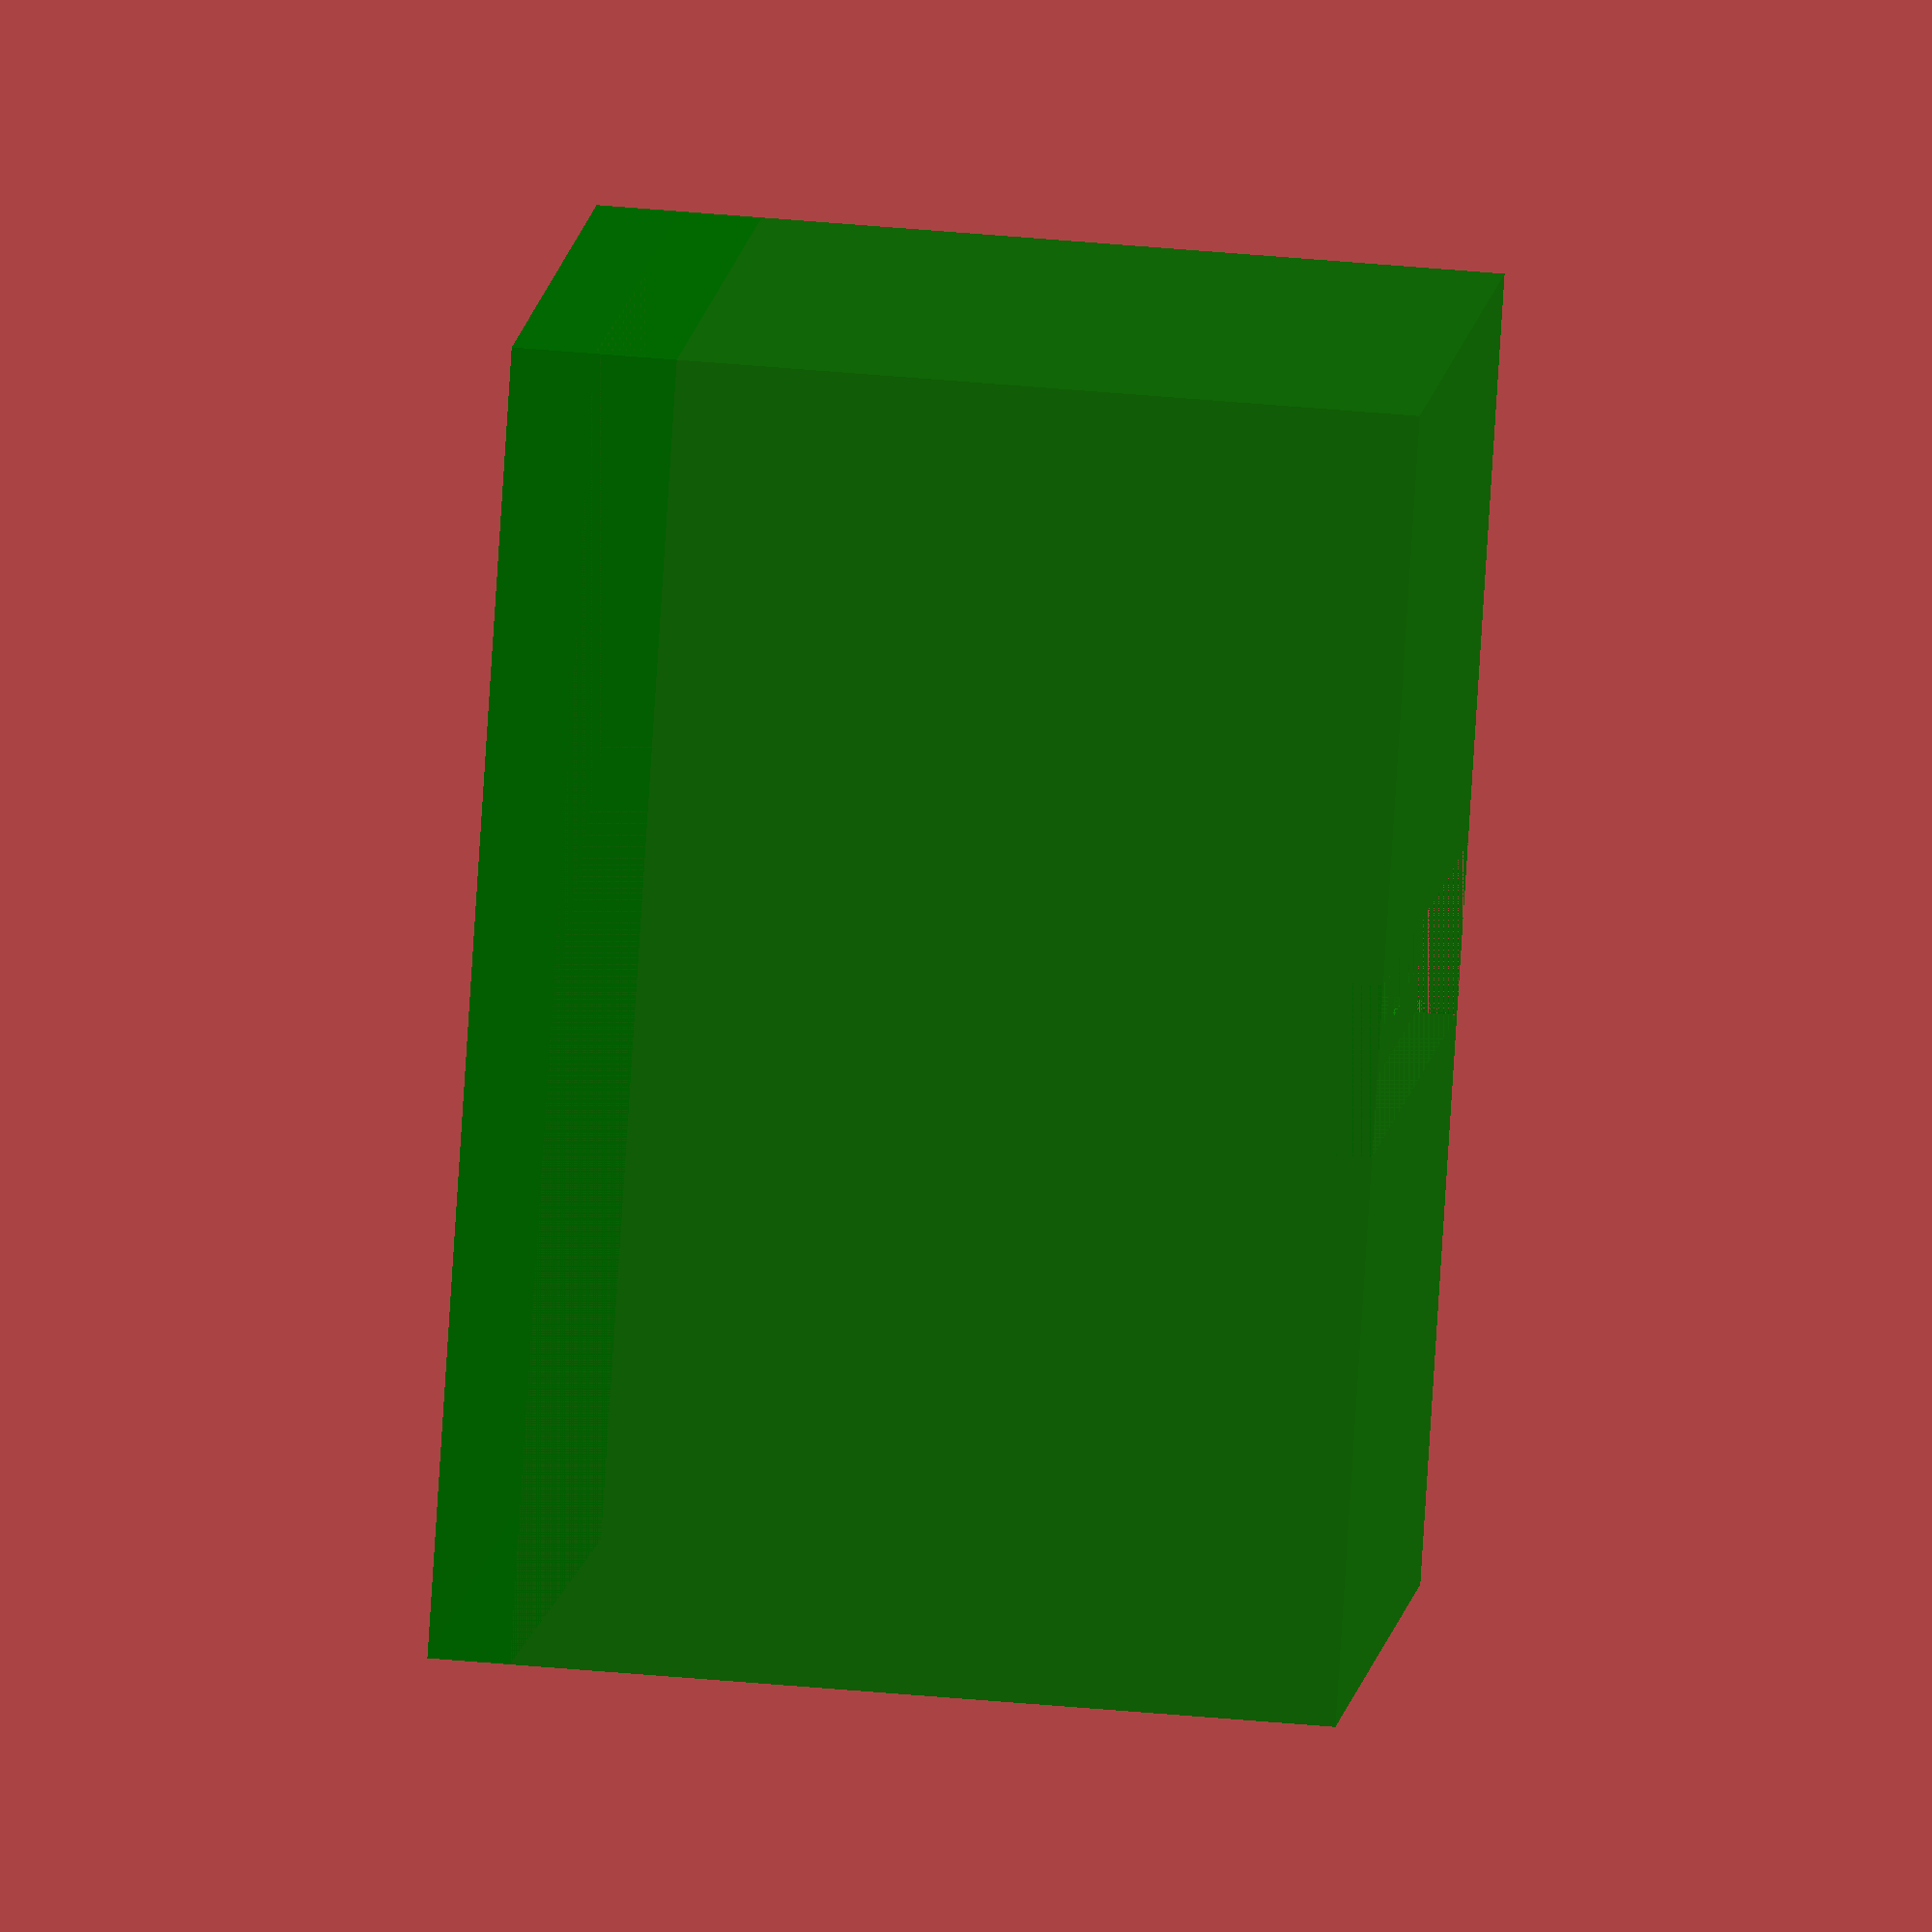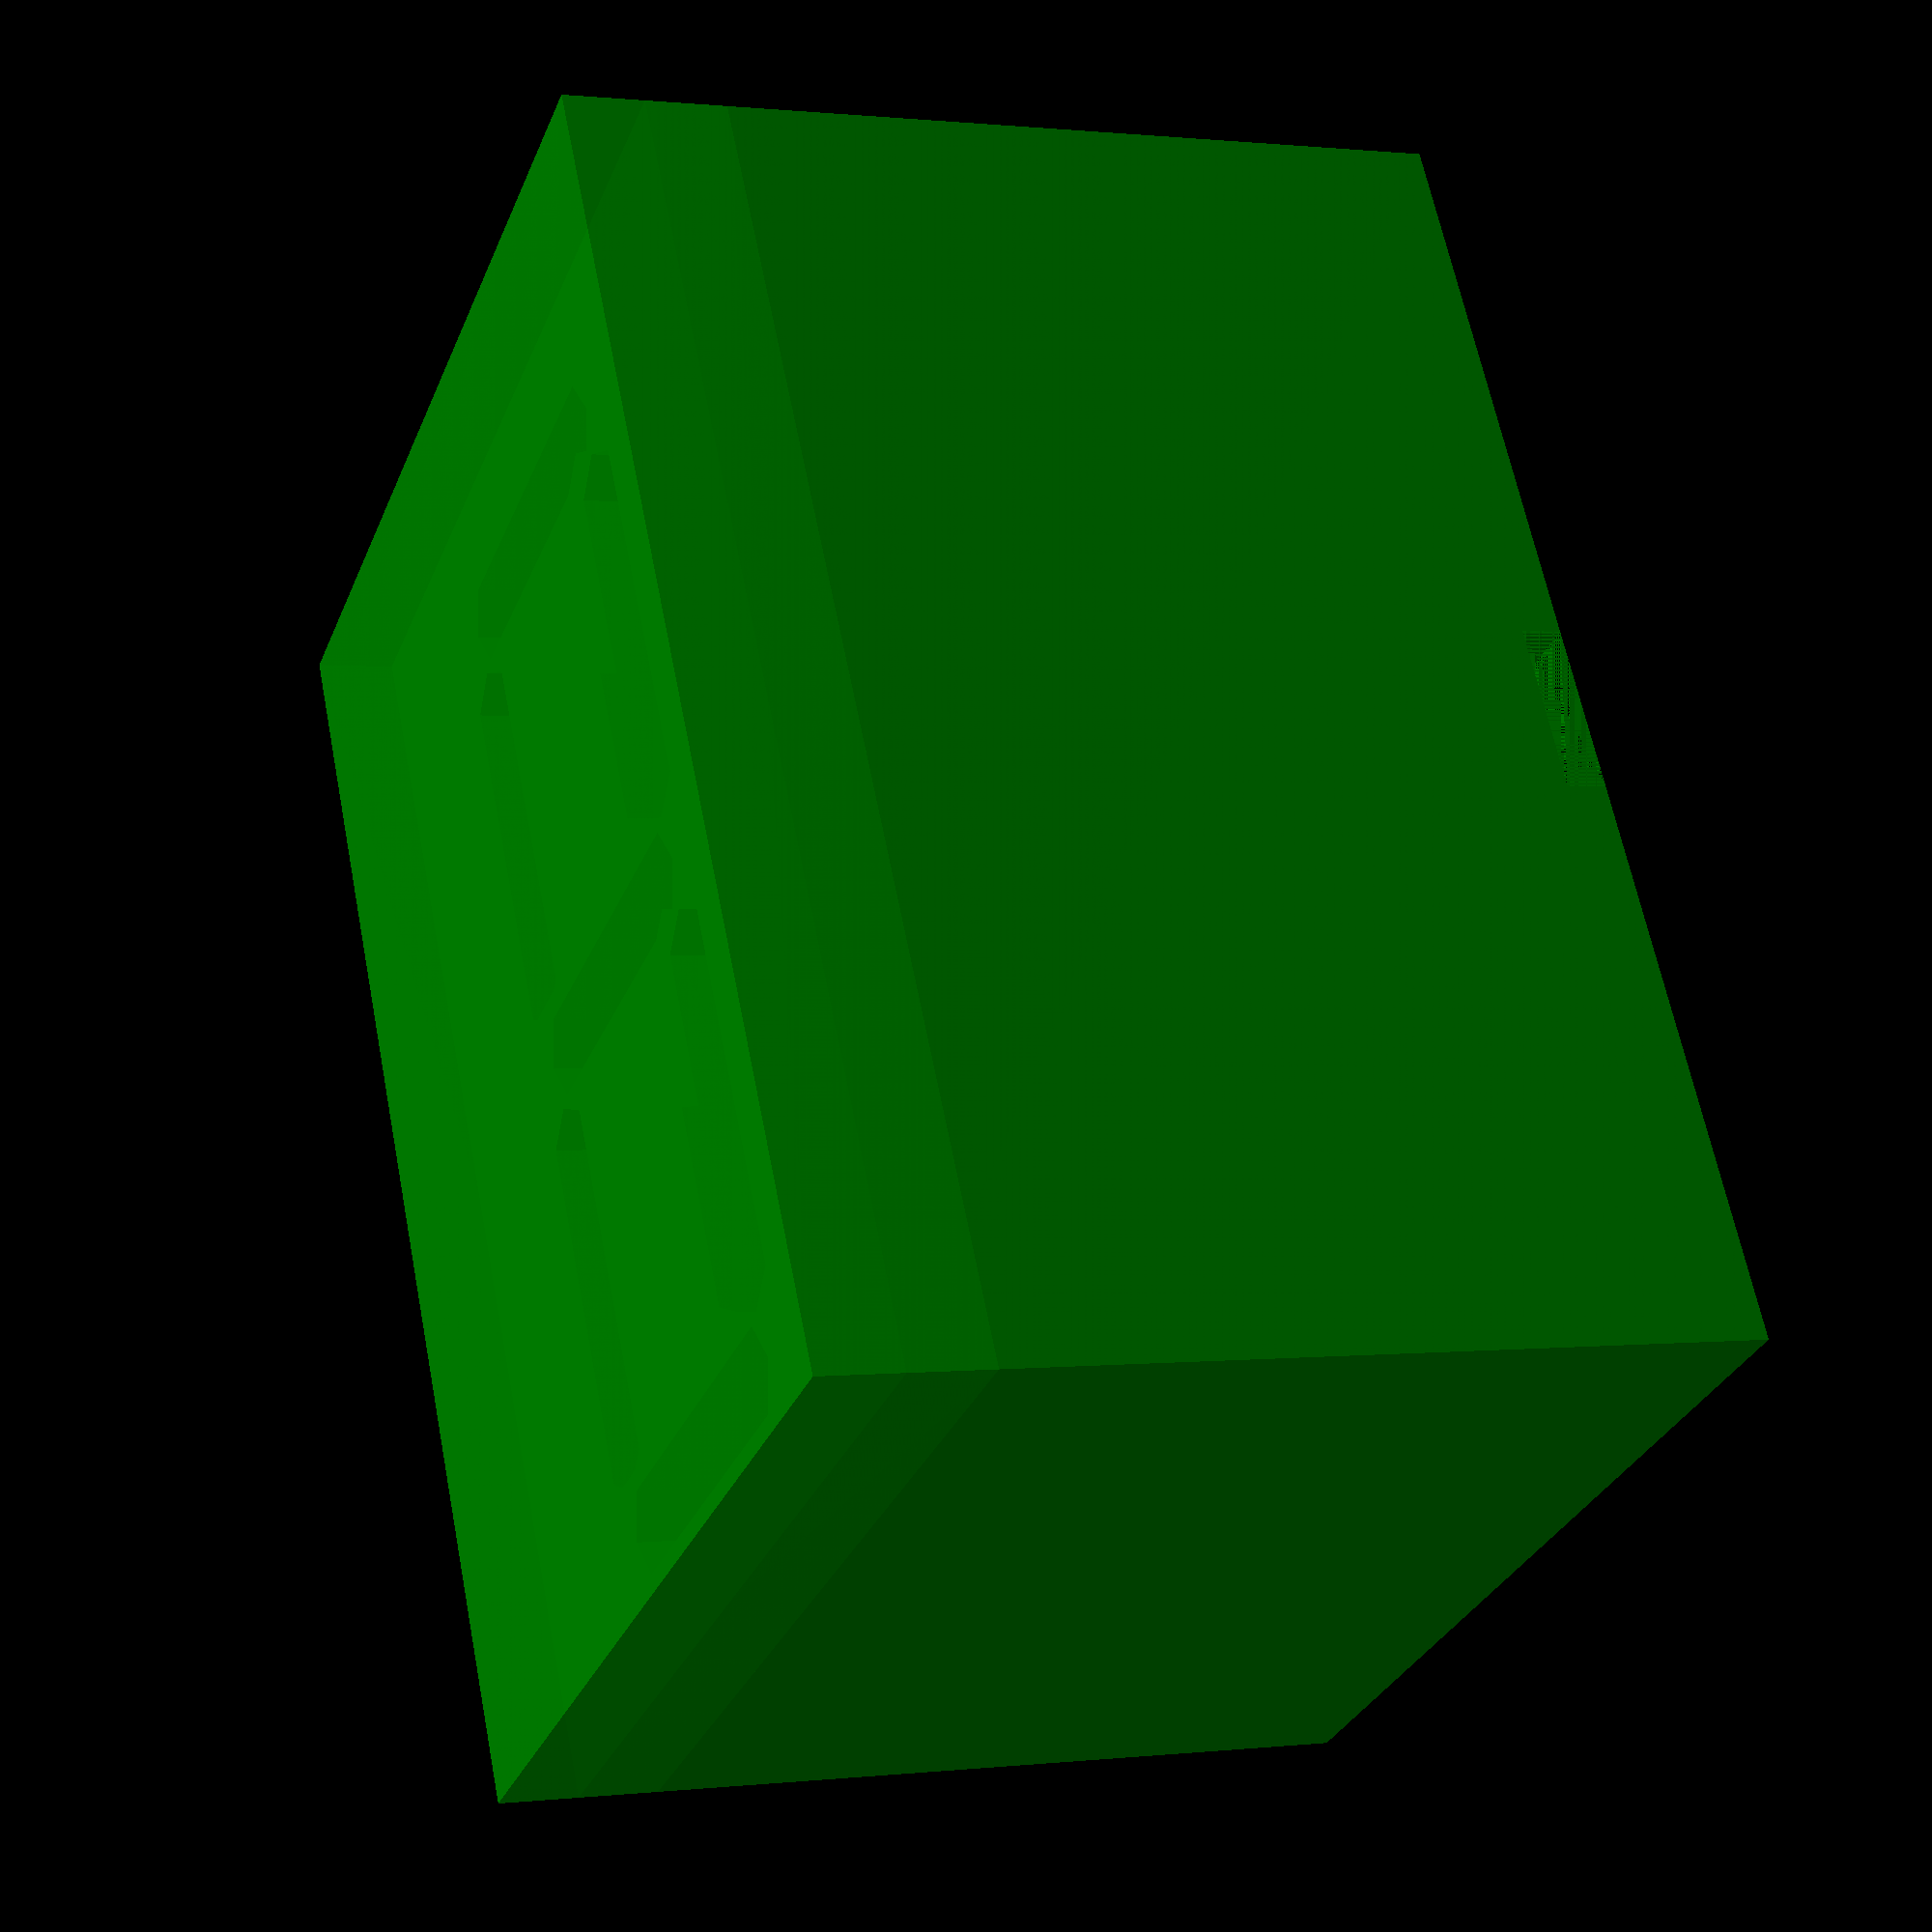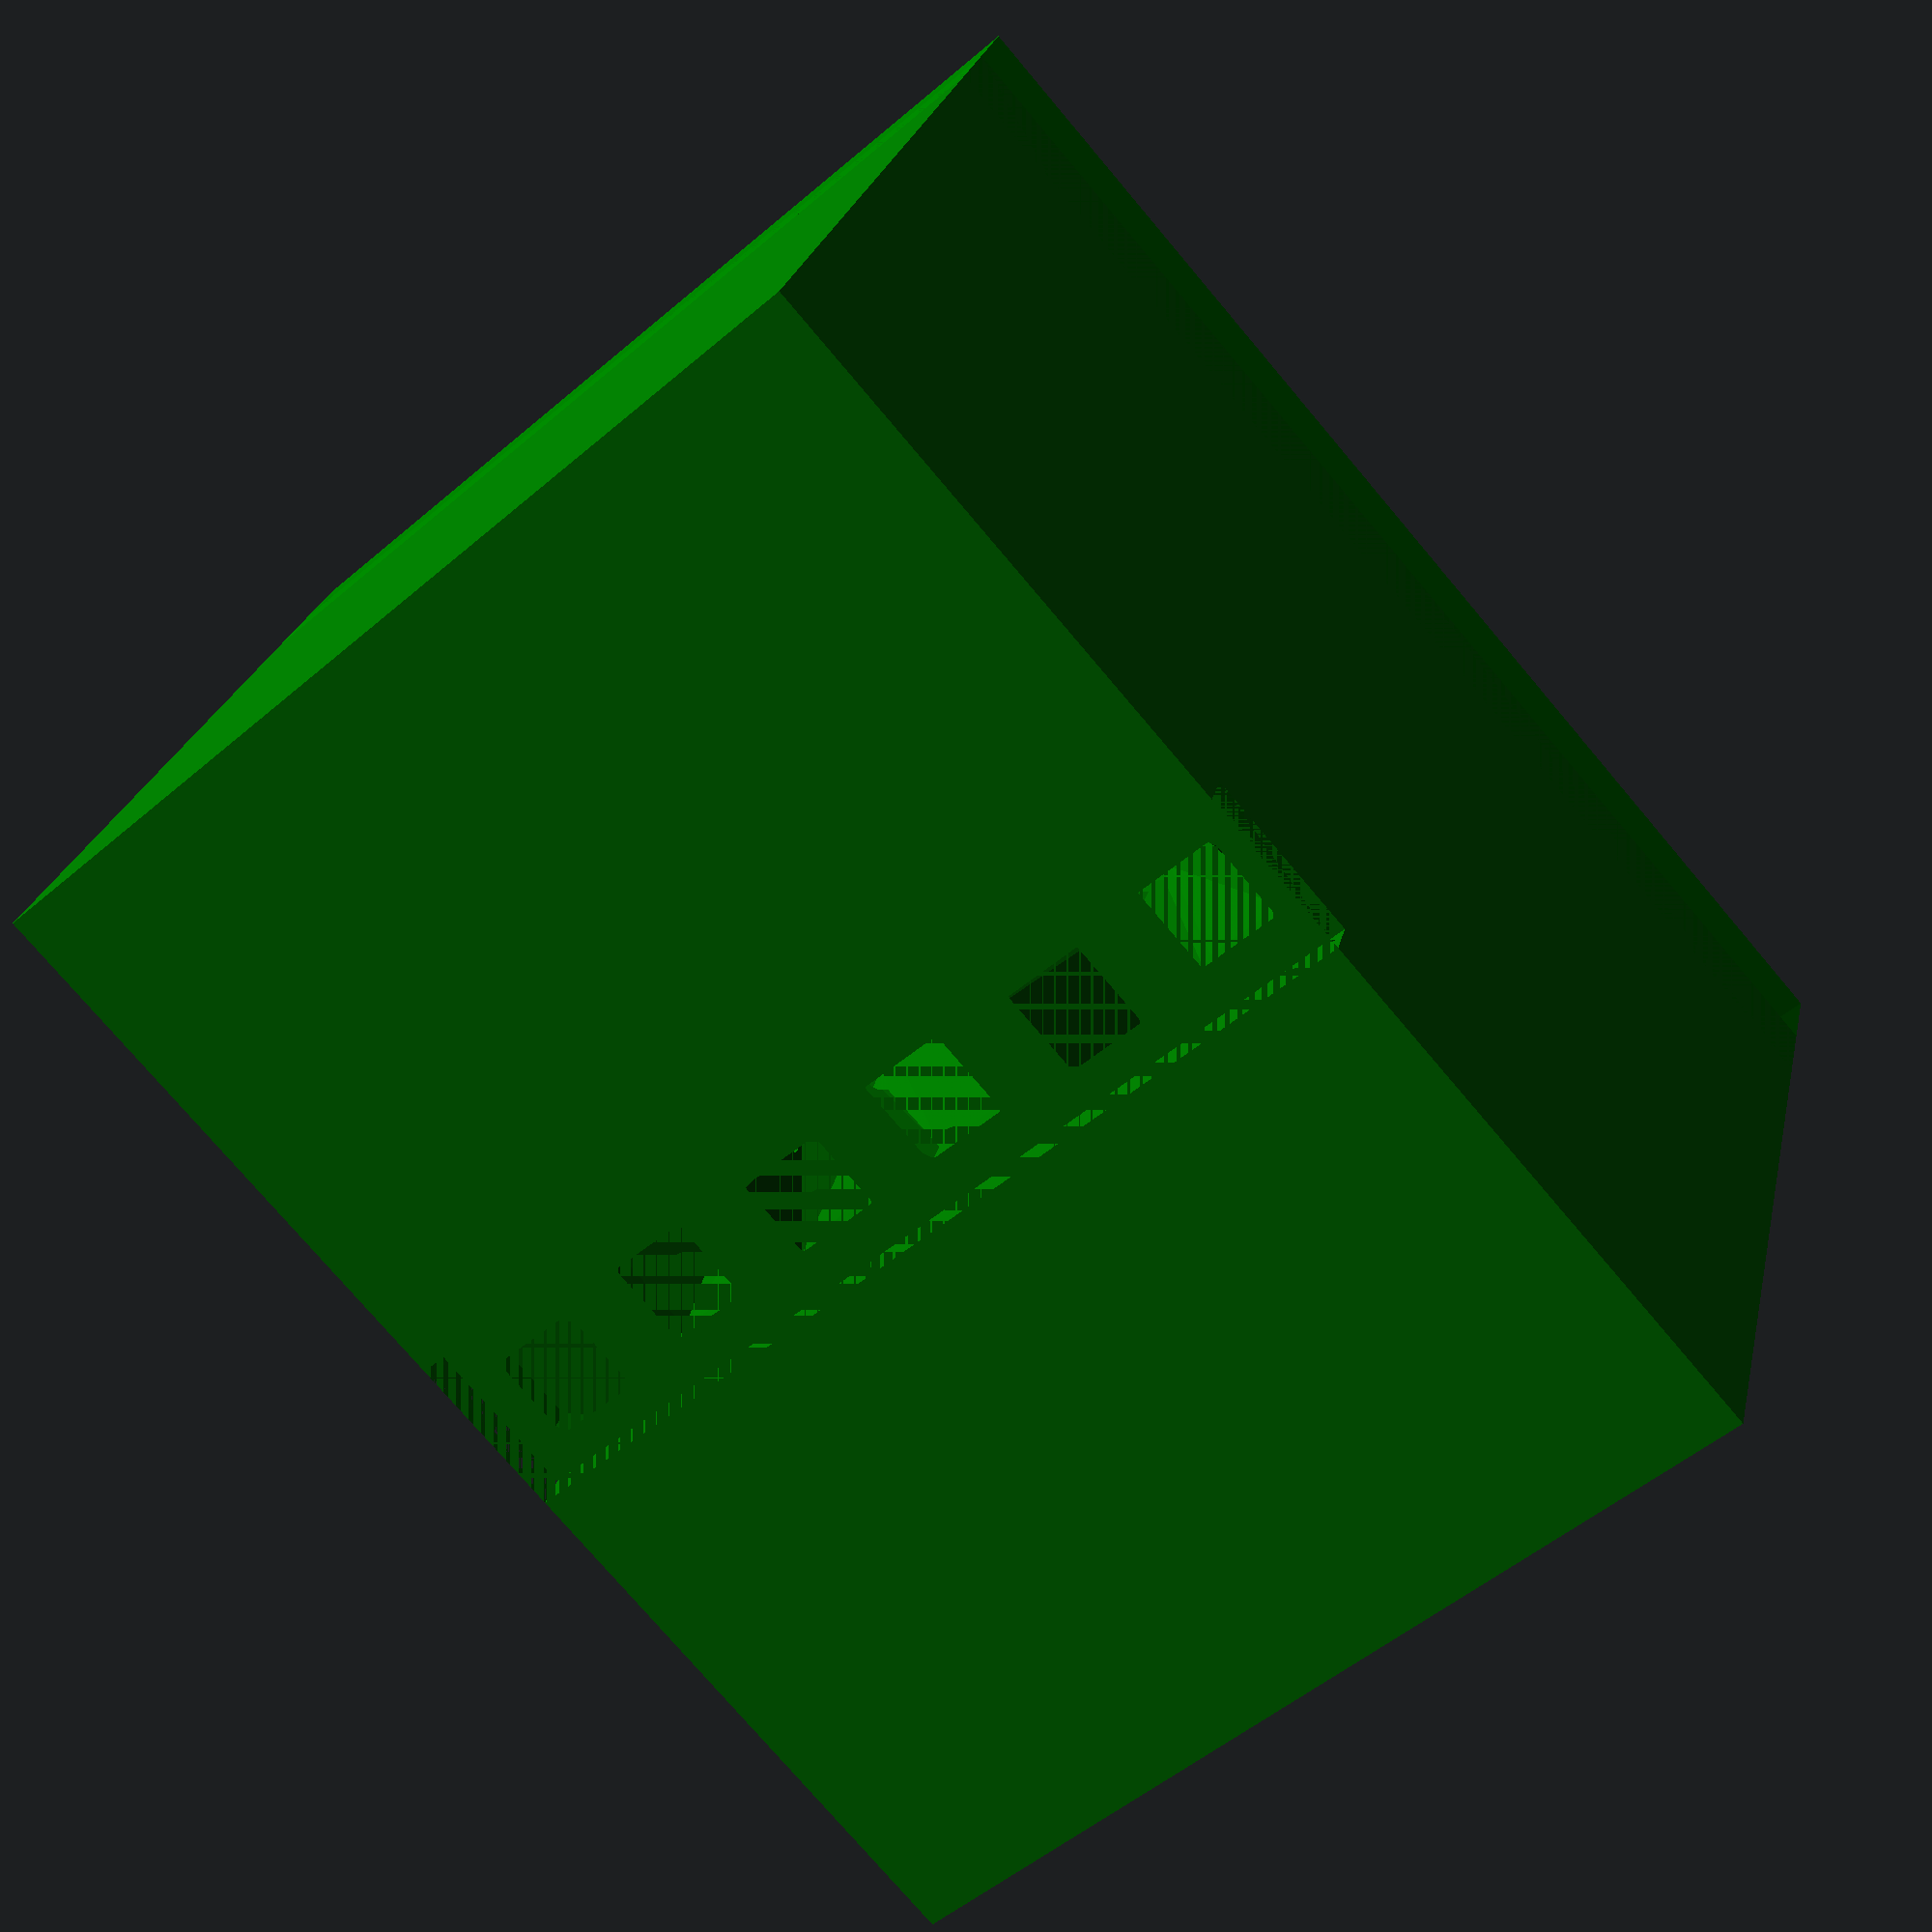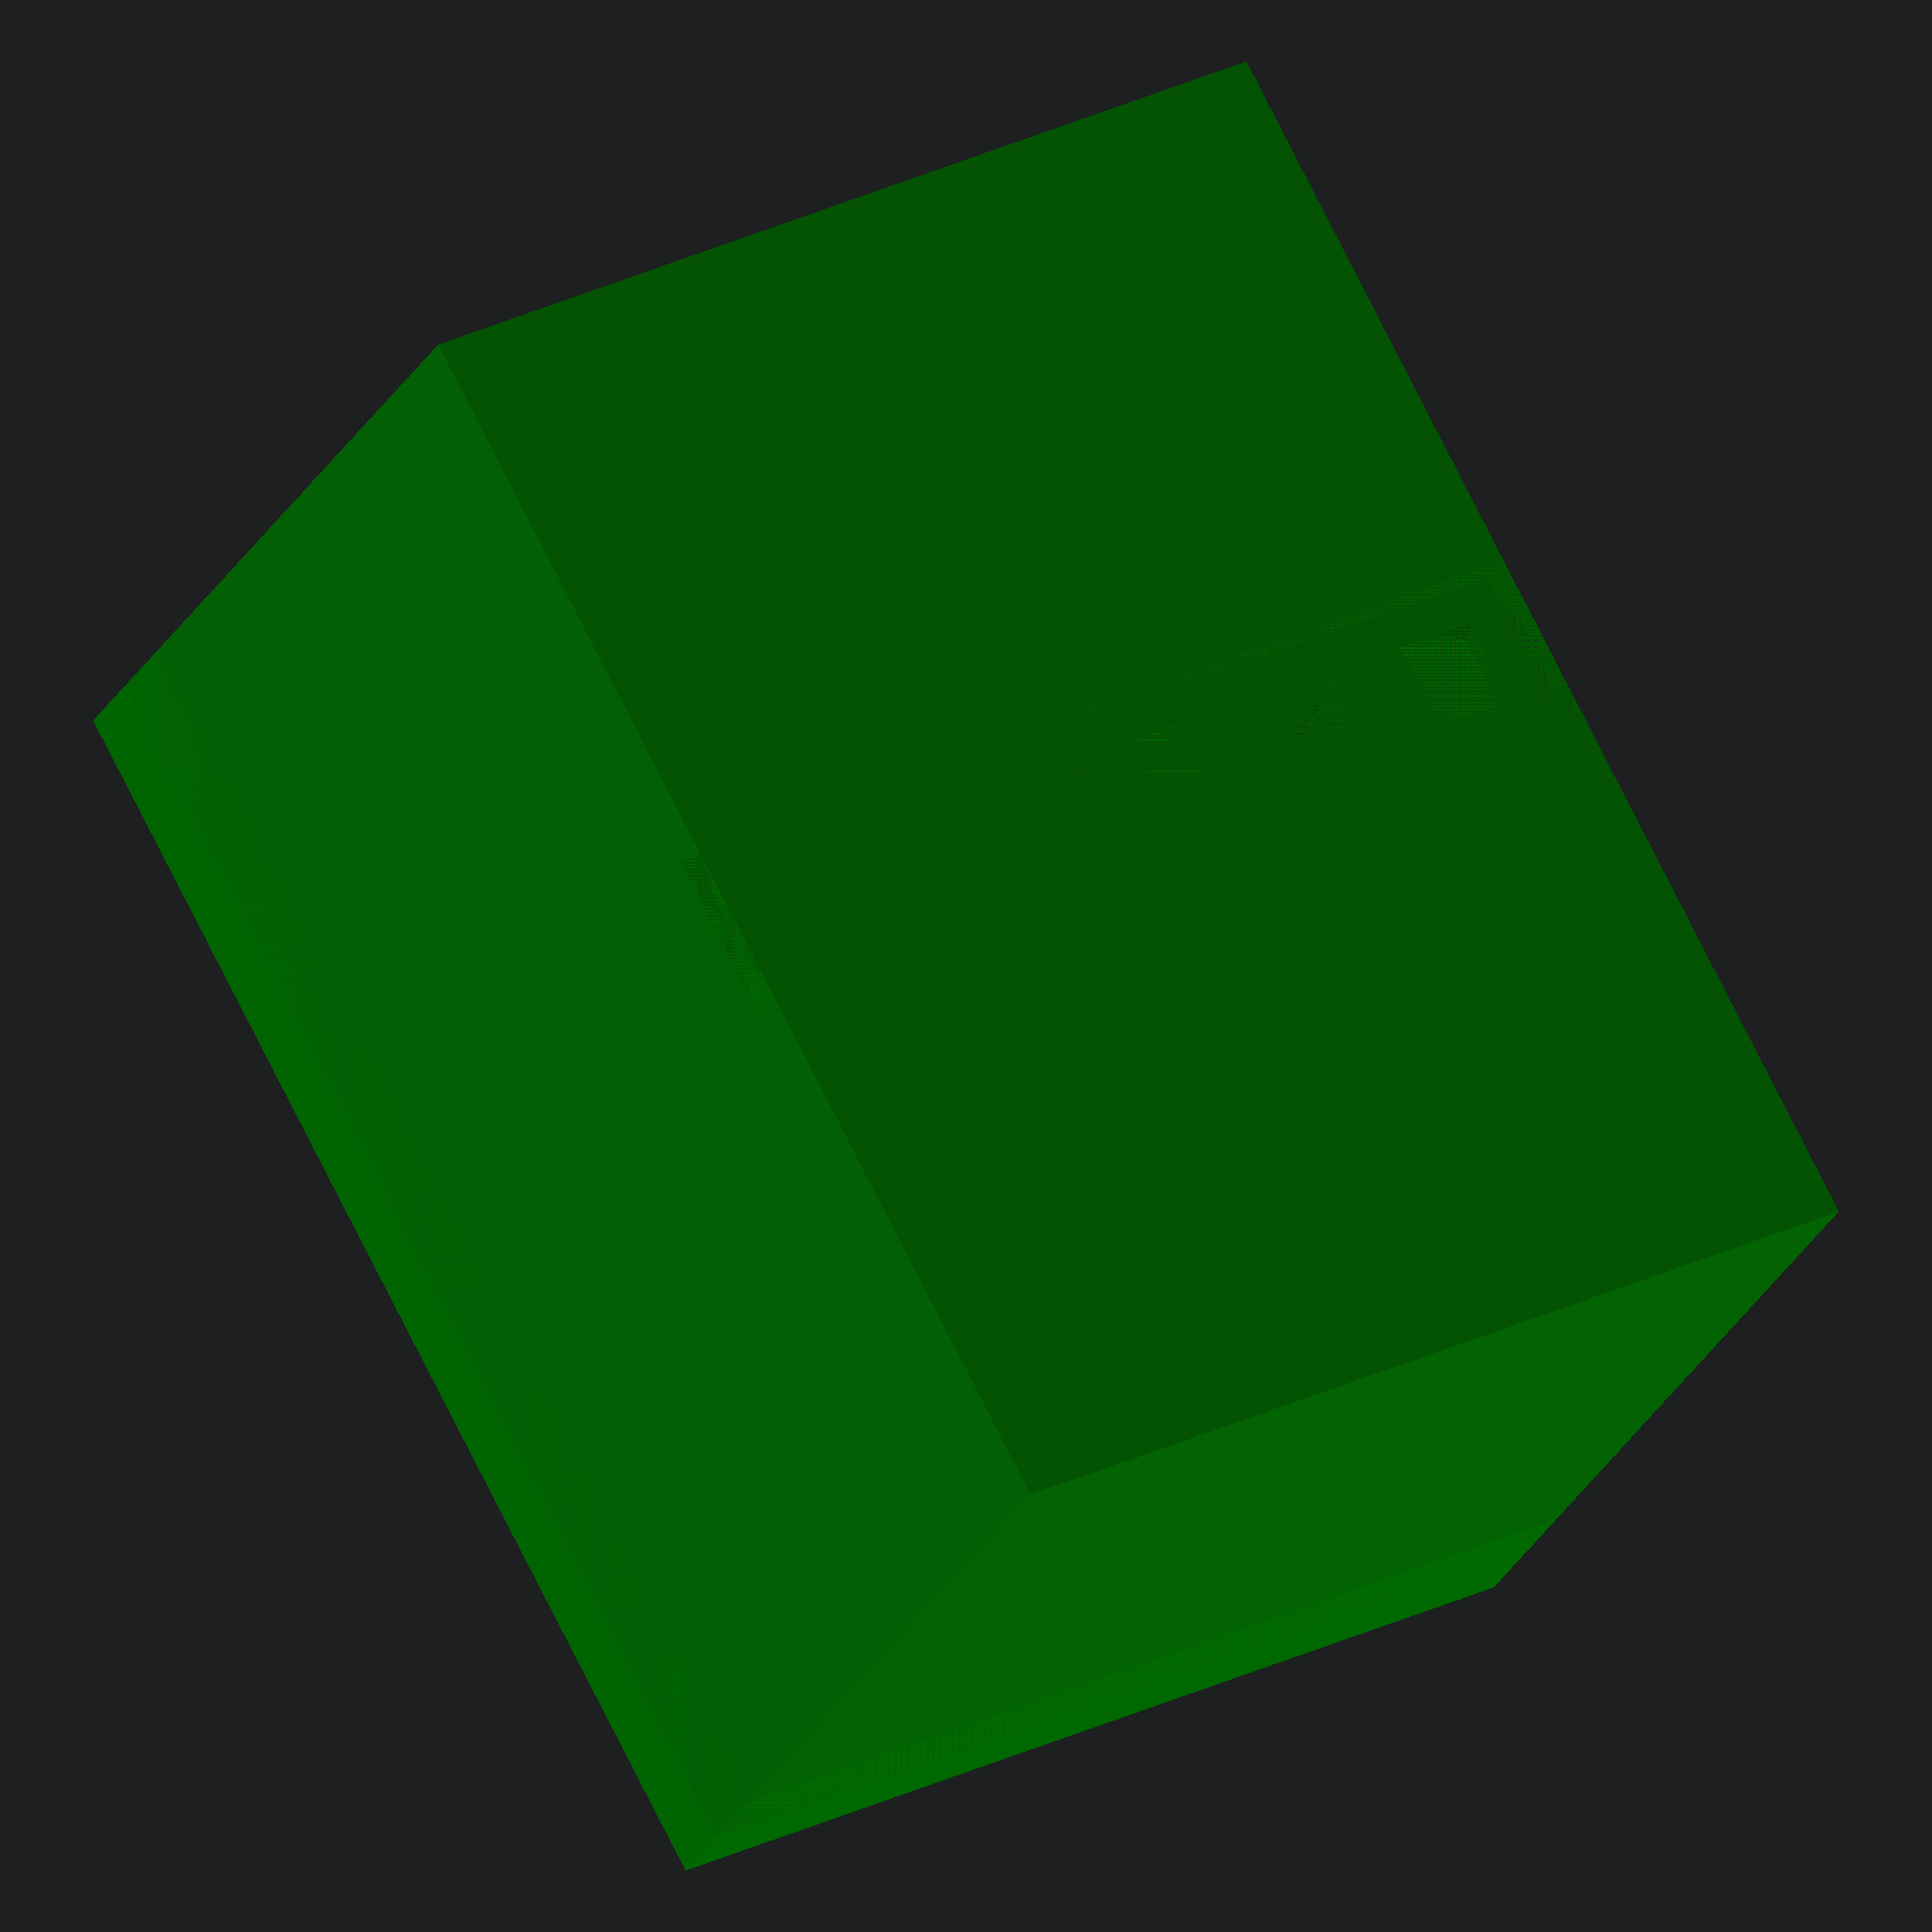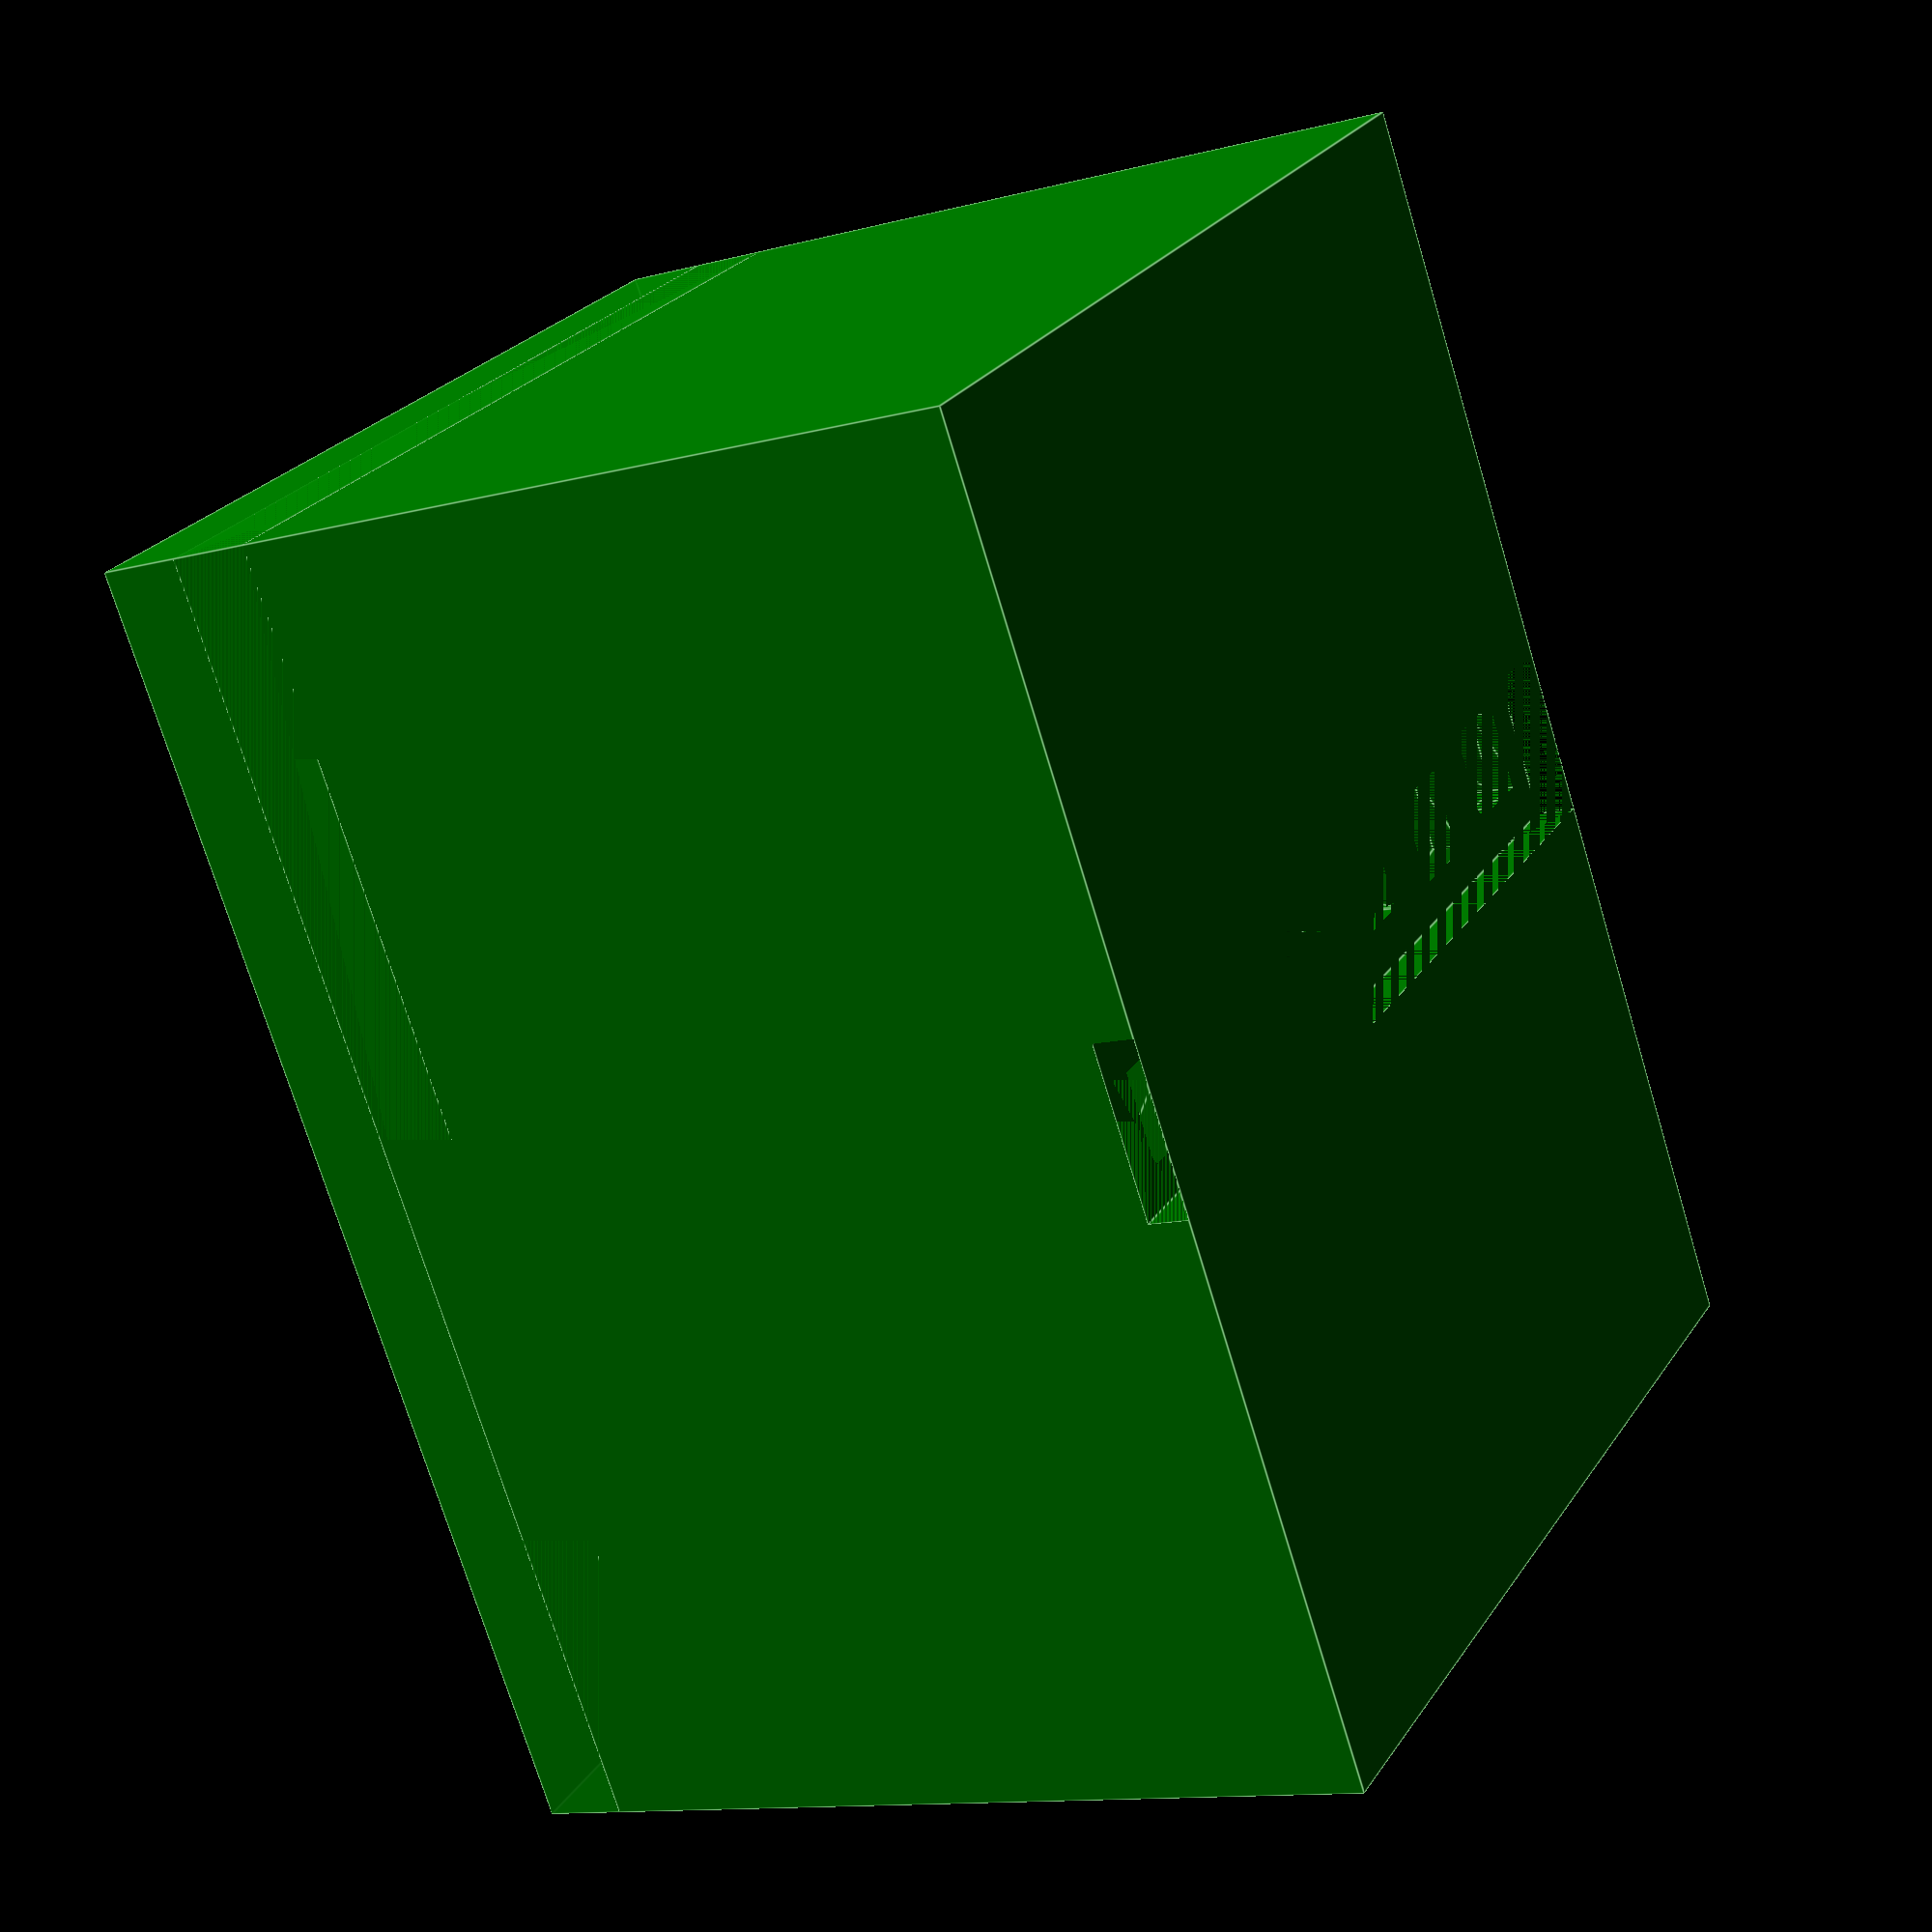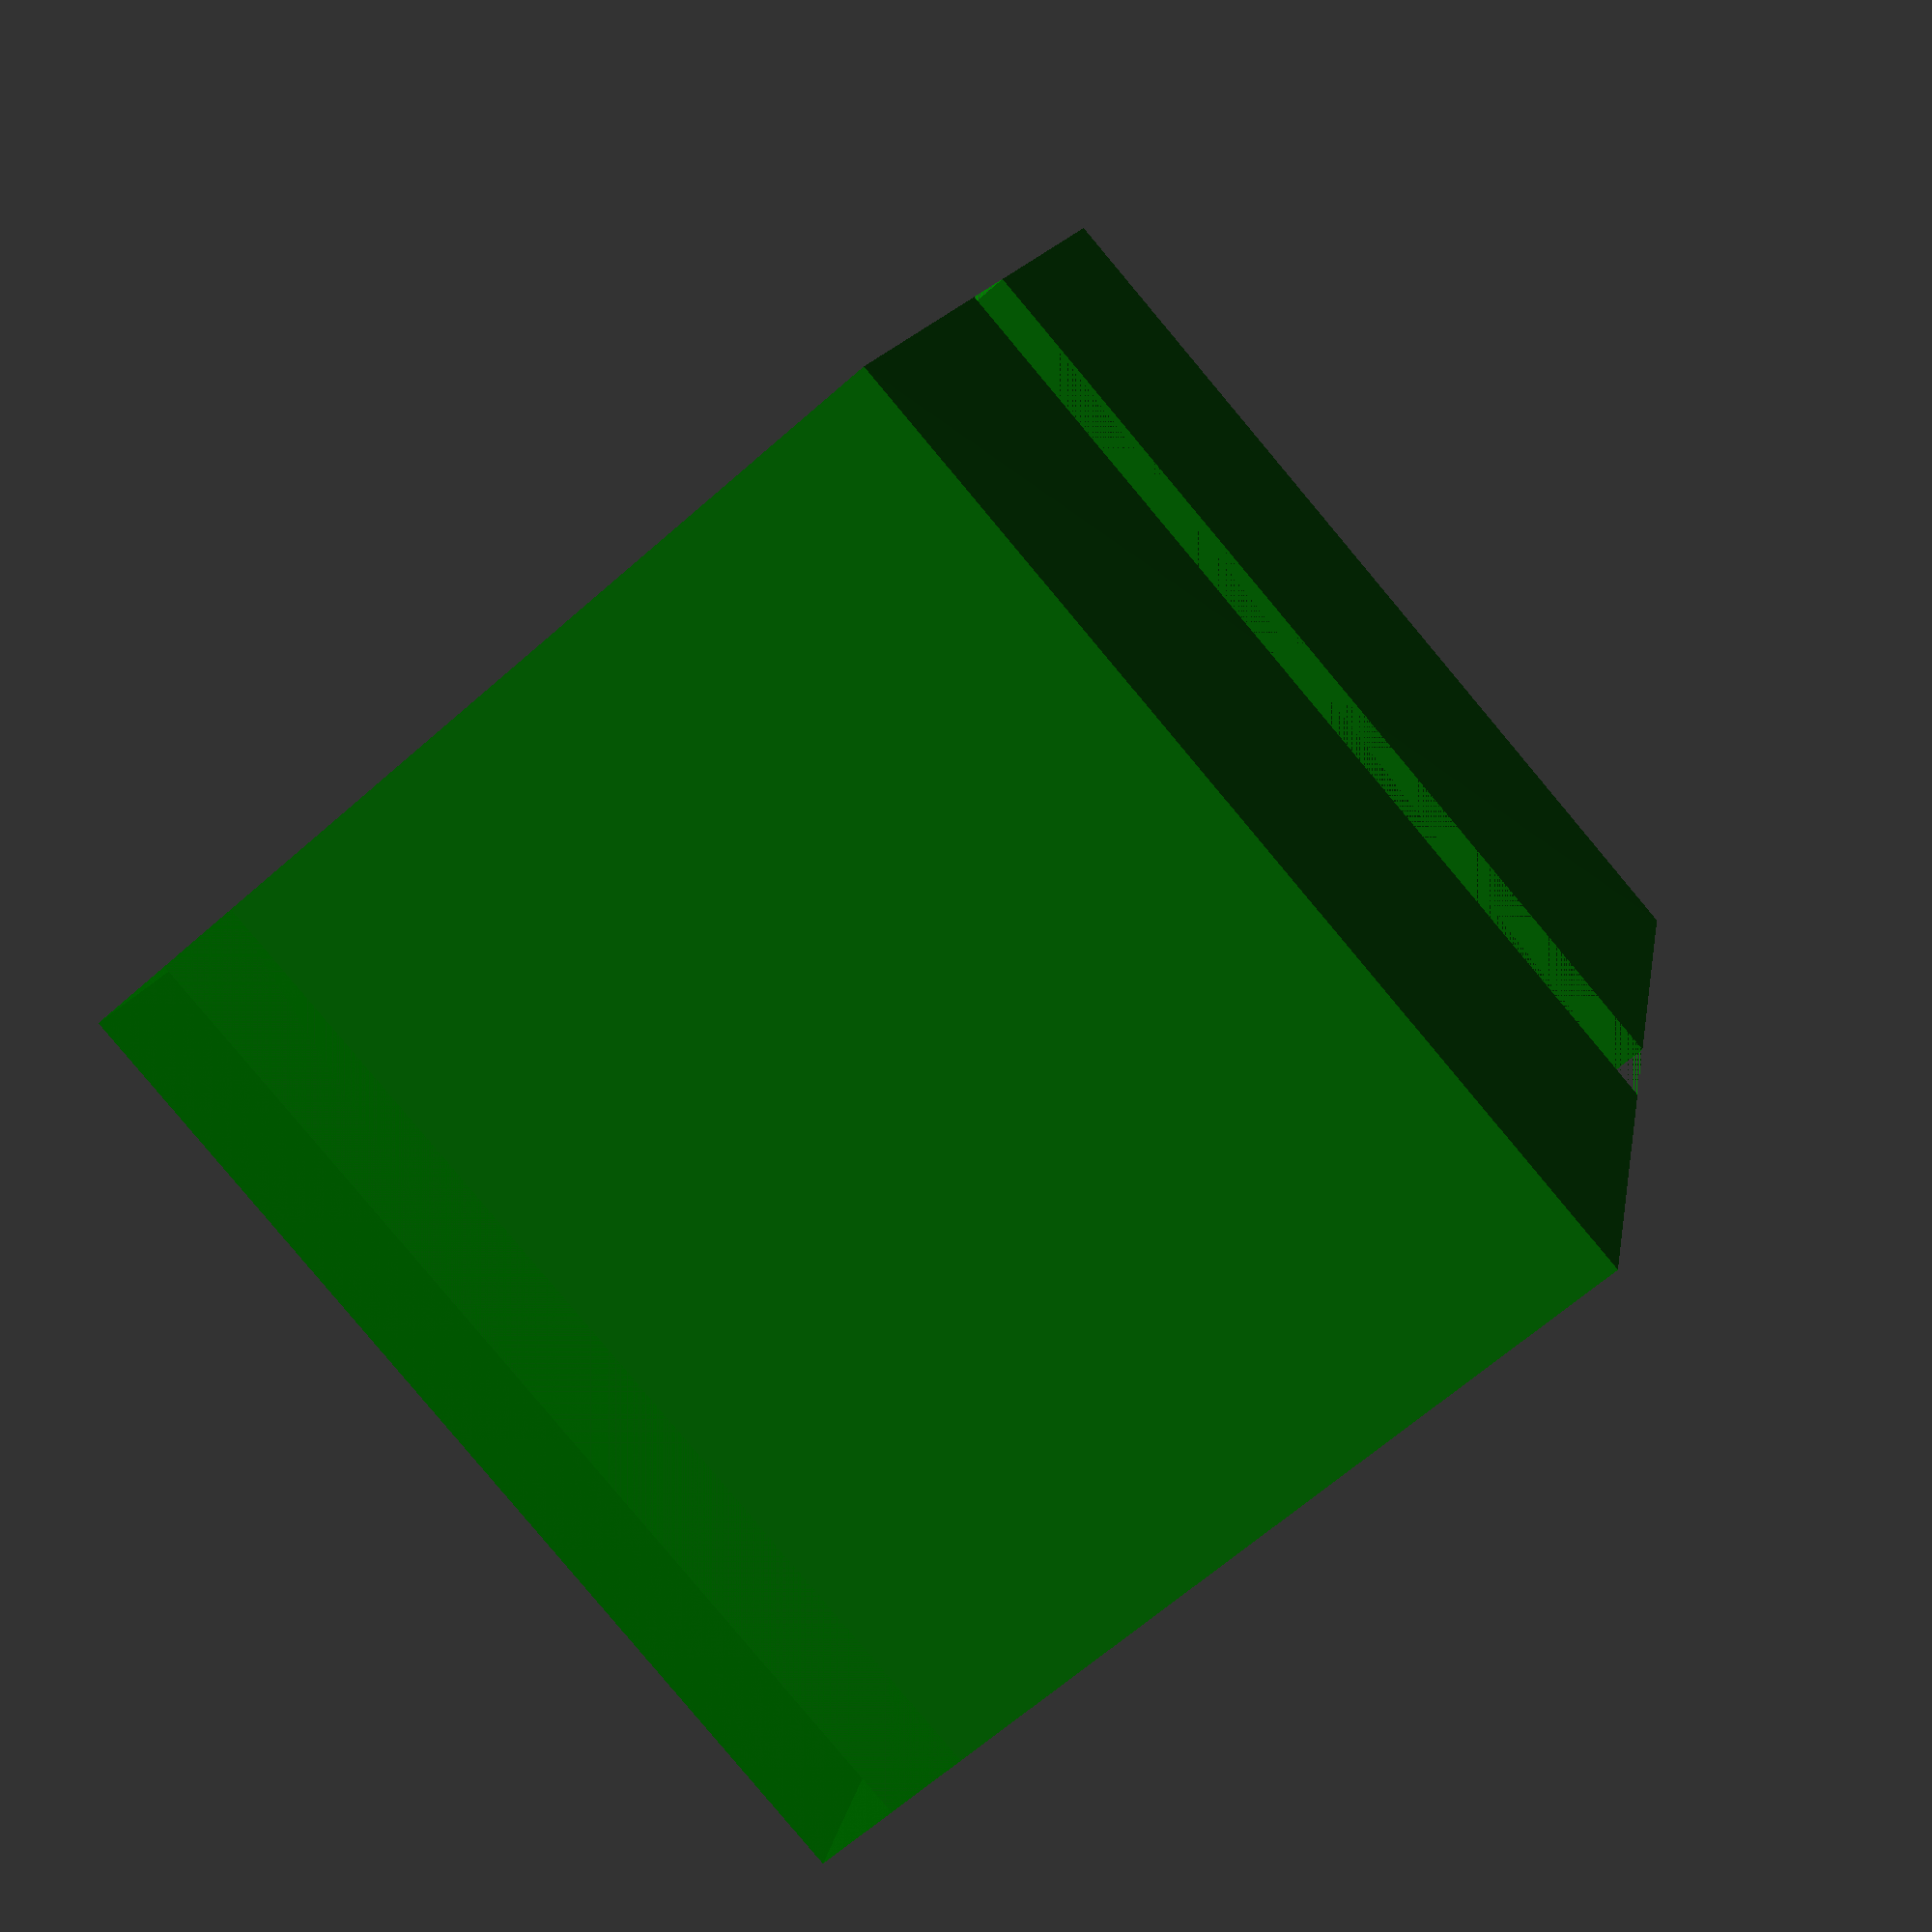
<openscad>
// WS2812 LED Strip Parameters - verified measurements
led_spacing = 10;      // 10mm between LED centers
strip_width = 10;      // 10mm wide LED strip
strip_height = 2;      // Keep same
tolerance = 0.5;       // Keep same
led_size = 5;         // 5mm square LED cutouts

// Base Parameters
base_width = 80;
base_length = 60;
base_height = 50;
wire_channel_length = 10;  // Length of wire channels on each end

// Light pipe parameters
cavity_width_bottom = 3;  
cavity_width_top = 6;
path_separation = 8;      

// 7-Segment Display Parameters - adjusted for 90° rotation
segment_h_length = 25;    // Now represents vertical segments
segment_v_length = 25;    // Now represents horizontal segments
segment_width = 6;
segment_depth = 20;
segment_spacing = 3;
x_offset = 12;

// Add diffuser parameters
diffuser_height = 10;

// LED Strip Channel with wire channels - centered
module led_channel() {
    rotate([0, 0, 90]) {
        // Main channel exactly 10mm wide plus tolerance
        translate([-base_width/2 + wire_channel_length, -strip_width/2 - tolerance/2, -base_height/2])
            cube([base_width - 2*wire_channel_length, strip_width + tolerance, strip_height + tolerance]);
        
        // Wire channels same width
        translate([-base_width/2, -strip_width/2 - tolerance/2, -base_height/2])
            cube([wire_channel_length, strip_width + tolerance, strip_height + tolerance]);
        translate([base_width/2 - wire_channel_length, -strip_width/2 - tolerance/2, -base_height/2])
            cube([wire_channel_length, strip_width + tolerance, strip_height + tolerance]);
    }
}

// Single light pipe cavity with elongating shape
module light_cavity(led_pos, segment_pos, is_horizontal=false) {
    // Calculate vertical progress for shape interpolation
    z_bottom = -base_height/2 + strip_height;
    z_middle = 0;
    z_top = base_height/2 - segment_depth;
    
    hull() {
        // Bottom (at LED) - small square
        translate([led_pos[0] - led_size/2, led_pos[1], z_bottom])
            cube([led_size, led_size, 2]);
        
        // Lower transition point - starting to elongate
        translate([
            (led_pos[0]*2 + segment_pos[0])/3, 
            (led_pos[1]*2 + segment_pos[1])/3, 
            z_bottom + (z_top - z_bottom)/3
        ]) {
            rotate([0, 0, is_horizontal ? 0 : 90])
                linear_extrude(height=2)
                    segment(segment_width*0.5, cavity_width_bottom*1.5);
        }
        
        // Upper transition point - more elongated
        translate([
            (led_pos[0] + segment_pos[0]*2)/3, 
            (led_pos[1] + segment_pos[1]*2)/3, 
            z_bottom + 2*(z_top - z_bottom)/3
        ]) {
            rotate([0, 0, is_horizontal ? 0 : 90])
                linear_extrude(height=2)
                    segment(segment_width*3.5, cavity_width_top);
        }
            
        // Top (at segment) - full segment shape
        translate([segment_pos[0], segment_pos[1], z_top]) {
            rotate([0, 0, is_horizontal ? 0 : 90])
                linear_extrude(height=2)
                    segment(segment_width*4, segment_width);
        }
    }
}

// All light cavities with corrected segment positions and mirroring
module all_cavities(visualization=false) {
    color_alpha = visualization ? ["Red", 0.8] : ["Gold", 1];
    
    color(color_alpha[0], color_alpha[1])
    rotate([0, 0, 90]) {
        y_offset = -strip_width/4;
        
        // LED positions (x, y)
        led1 = [-25, y_offset];  // LED1
        led2 = [-15, y_offset];  // LED2
        led3 = [-5, y_offset];   // LED3
        led4 = [5, y_offset];    // LED4
        led5 = [15, y_offset];   // LED5
        led6 = [25, y_offset];   // LED6
        
        // Segment positions (x, y) - scaled from Python coordinates
        seg_f = [-12, 15];    // F (top left vertical)
        seg_e = [-12, -15];   // E (bottom left vertical)
        seg_a = [0, 32];      // A (top horizontal)
        seg_g = [0, 0];       // G (middle)
        seg_b = [12, 15];     // B (top right vertical)
        seg_c = [12, -15];    // C (bottom right vertical)
        seg_d = [0, -32];     // D (bottom horizontal)
        
        // Light paths
        light_cavity(led1, seg_f, false);   // LED1 → F (vertical)
        light_cavity(led2, seg_e, false);   // LED2 → E (vertical)
        light_cavity(led3, seg_a, true);    // LED3 → A (horizontal)
        light_cavity(led4, seg_g, true);    // LED4 → G (horizontal)
        light_cavity(led5, seg_b, false);   // LED5 → B (vertical)
        light_cavity(led6, seg_c, false);   // LED6 → C (vertical)
        light_cavity(led6, seg_d, true);    // LED6 → D (horizontal)
    }
}

// Base with LED channel and cavities
module base() {
    difference() {
        // Main block
        cube([base_width, base_length, base_height], center=true);
        // LED channel with wire channels
        led_channel();
        // Light pipe cavities
        all_cavities(false);  // Use same paths for actual cavities
        
        // Ensure cavities connect to segments
        translate([0, 0, base_height/2 - segment_depth])
            linear_extrude(height=segment_depth + 1)
                seven_segments();
    }
}

module segment(length, width) {
    // Elongated hexagonal shape
    hull() {
        translate([-length/2 + width/2, 0, 0]) 
            circle(d=width, $fn=6);
        translate([length/2 - width/2, 0, 0])  
            circle(d=width, $fn=6);
    }
}

module seven_segments() {
    rotate([0, 0, 90])  // Rotate the entire segment layout 90°
    union() {
        // A (now right horizontal)
        translate([0, segment_v_length + segment_spacing*2, 0]) 
            segment(segment_h_length, segment_width);
        
        // B,F (now top and bottom verticals on right side)
        translate([x_offset, segment_v_length/2 + segment_spacing, 0]) 
            rotate([0,0,90]) 
                segment(segment_v_length, segment_width);  // B
        translate([-x_offset, segment_v_length/2 + segment_spacing, 0]) 
            rotate([0,0,90]) 
                segment(segment_v_length, segment_width);  // F
        
        // G (middle horizontal, now vertical)
        translate([0, 0, 0])
            segment(segment_h_length, segment_width);
        
        // C,E (bottom verticals, now left side horizontals)
        translate([x_offset, -segment_v_length/2 - segment_spacing, 0]) 
            rotate([0,0,90]) 
                segment(segment_v_length, segment_width);  // C
        translate([-x_offset, -segment_v_length/2 - segment_spacing, 0]) 
            rotate([0,0,90]) 
                segment(segment_v_length, segment_width);  // E
        
        // D (now left horizontal)
        translate([0, -segment_v_length - segment_spacing*2, 0]) 
            segment(segment_h_length, segment_width);
    }
}

// Top layer with segment cavities
module segment_layer() {
    color("SteelBlue")
    difference() {
        // Main plate - extended to match base
        translate([0, 0, base_height/2])
            cube([base_width, base_length, segment_depth], center=true);
        
        // Individual segment cavities
        translate([0, 0, base_height/2 - segment_depth/2])
            linear_extrude(height=segment_depth + 1)
                seven_segments();
    }
}

// Diffuser layer module
module diffuser_layer() {
    color("White", alpha=0.2)  // Semi-transparent to visualize
    translate([0, 0, base_height/2])  // Changed to sit directly on base
        cube([base_width, base_length, diffuser_height], center=true);
}

// Render just the paths in red with slight transparency
// all_cavities(true);  // Show paths
color("Green", alpha=0.9)
union() {
   base();
   diffuser_layer();
}
   

</openscad>
<views>
elev=314.9 azim=53.3 roll=96.1 proj=o view=solid
elev=359.5 azim=240.2 roll=67.2 proj=p view=solid
elev=155.4 azim=311.3 roll=347.9 proj=p view=solid
elev=26.4 azim=118.8 roll=157.8 proj=o view=wireframe
elev=192.1 azim=123.3 roll=58.3 proj=p view=edges
elev=65.7 azim=255.9 roll=131.5 proj=p view=solid
</views>
